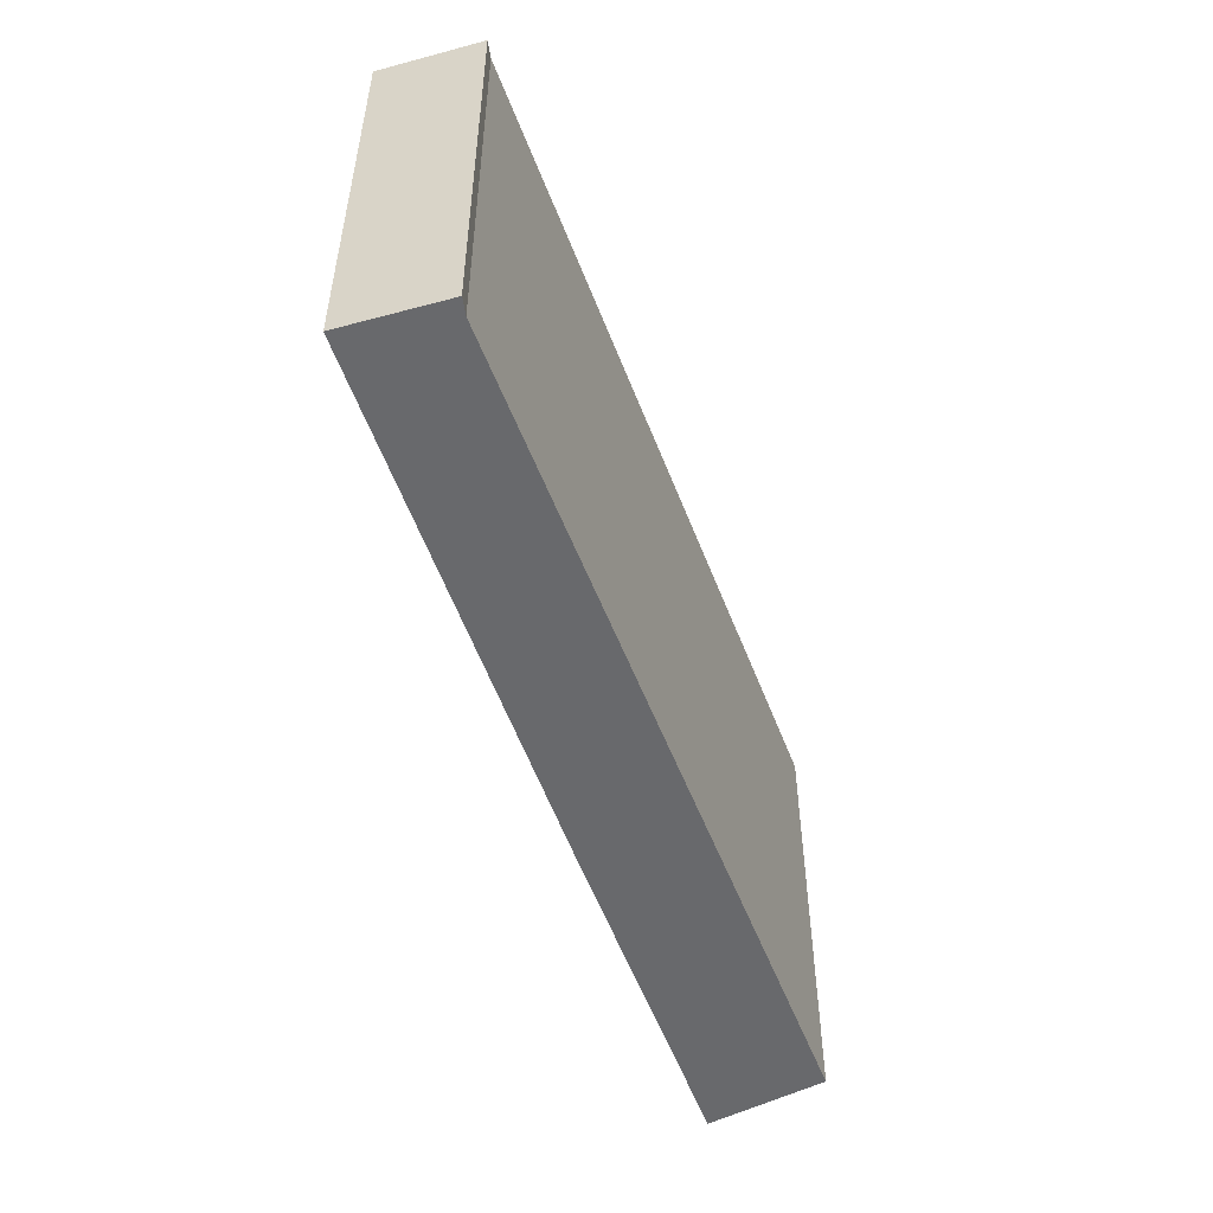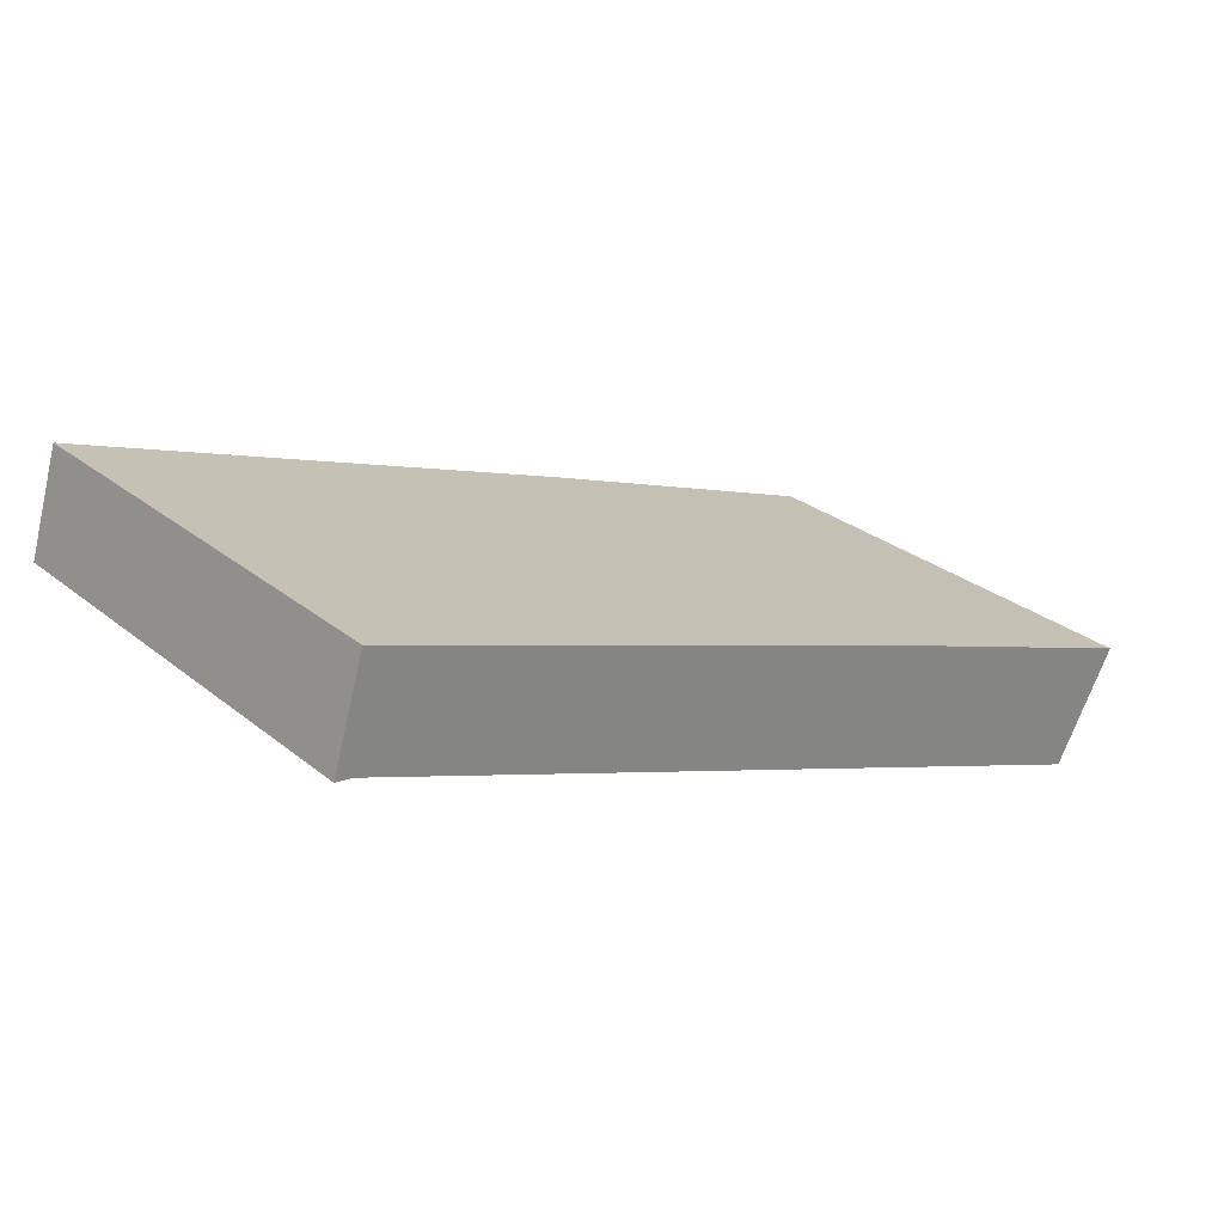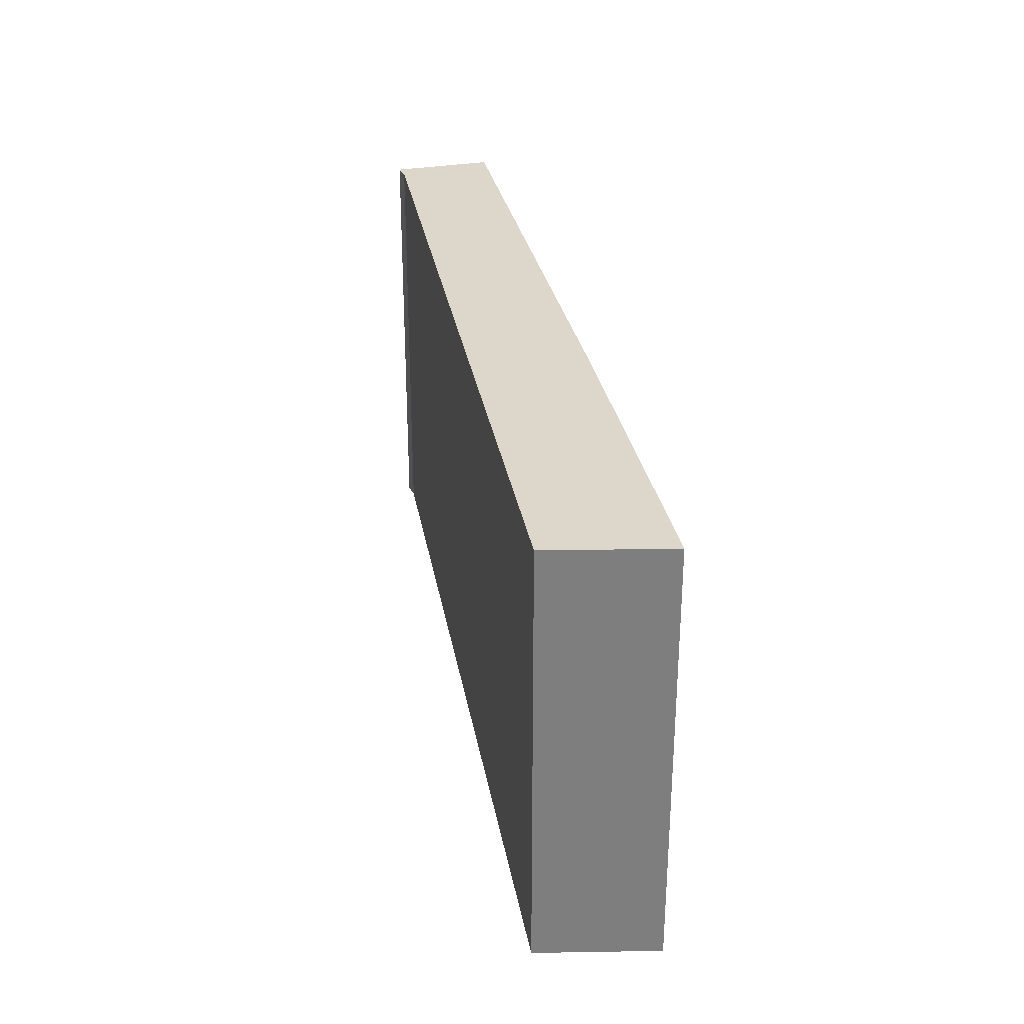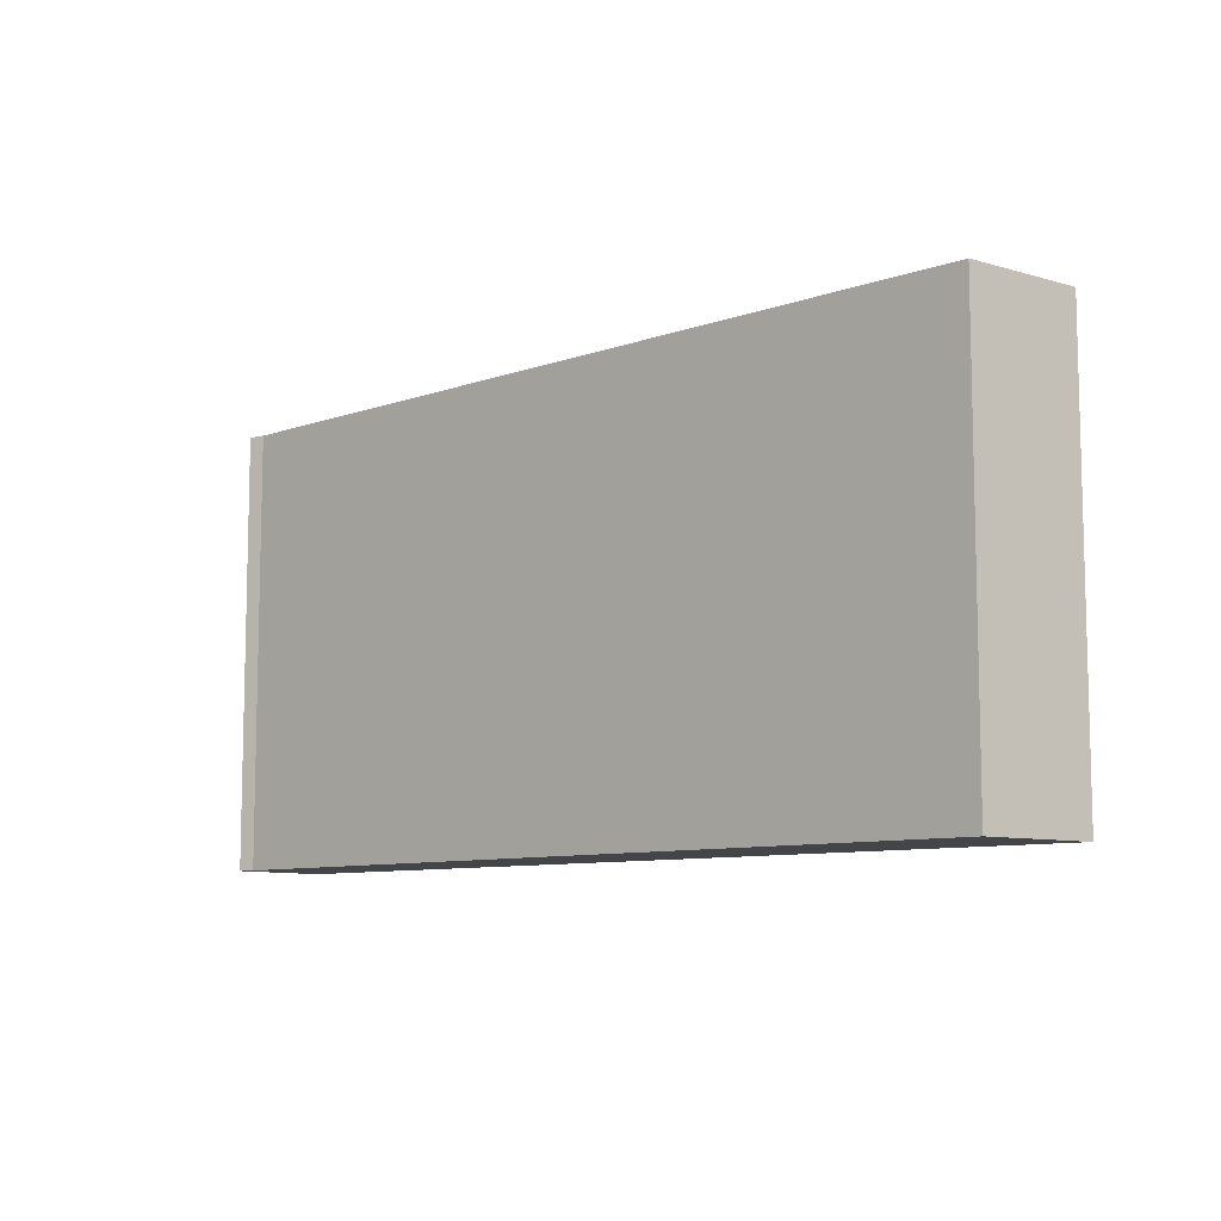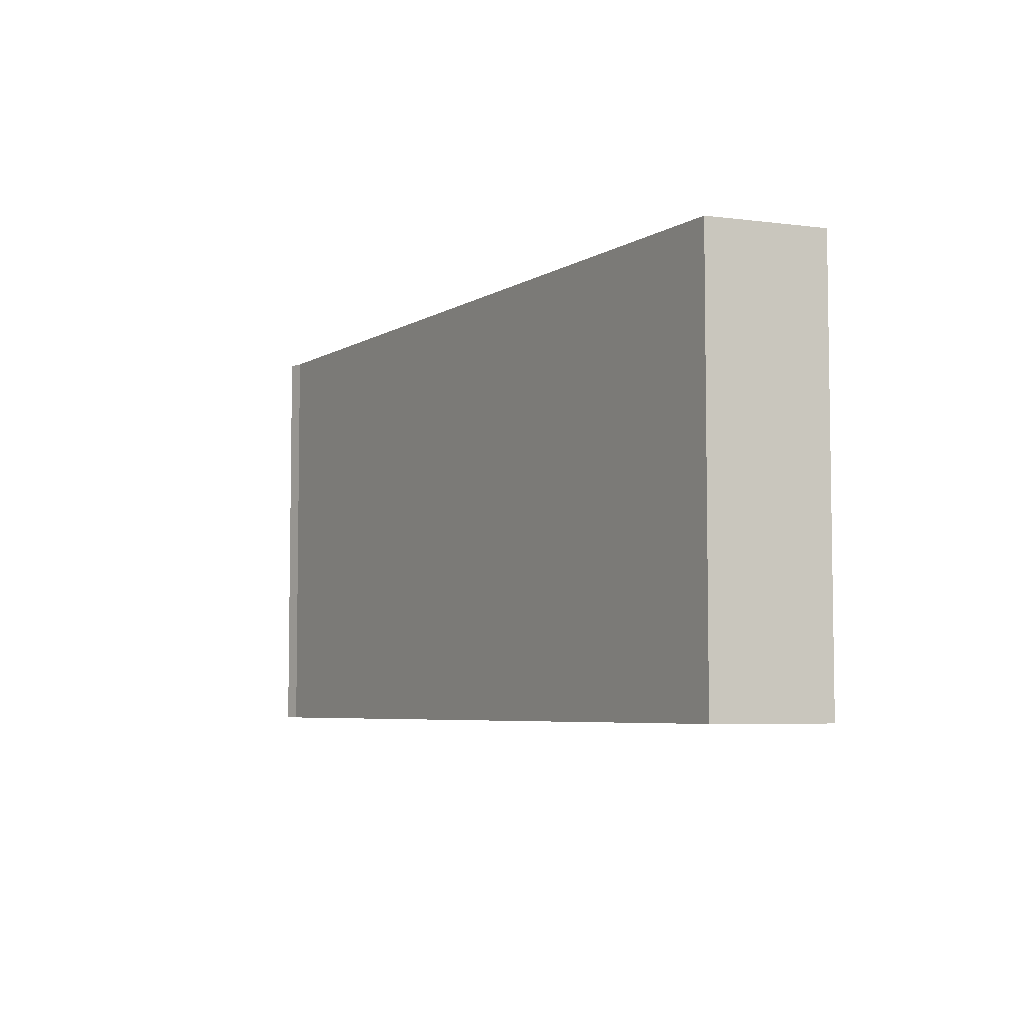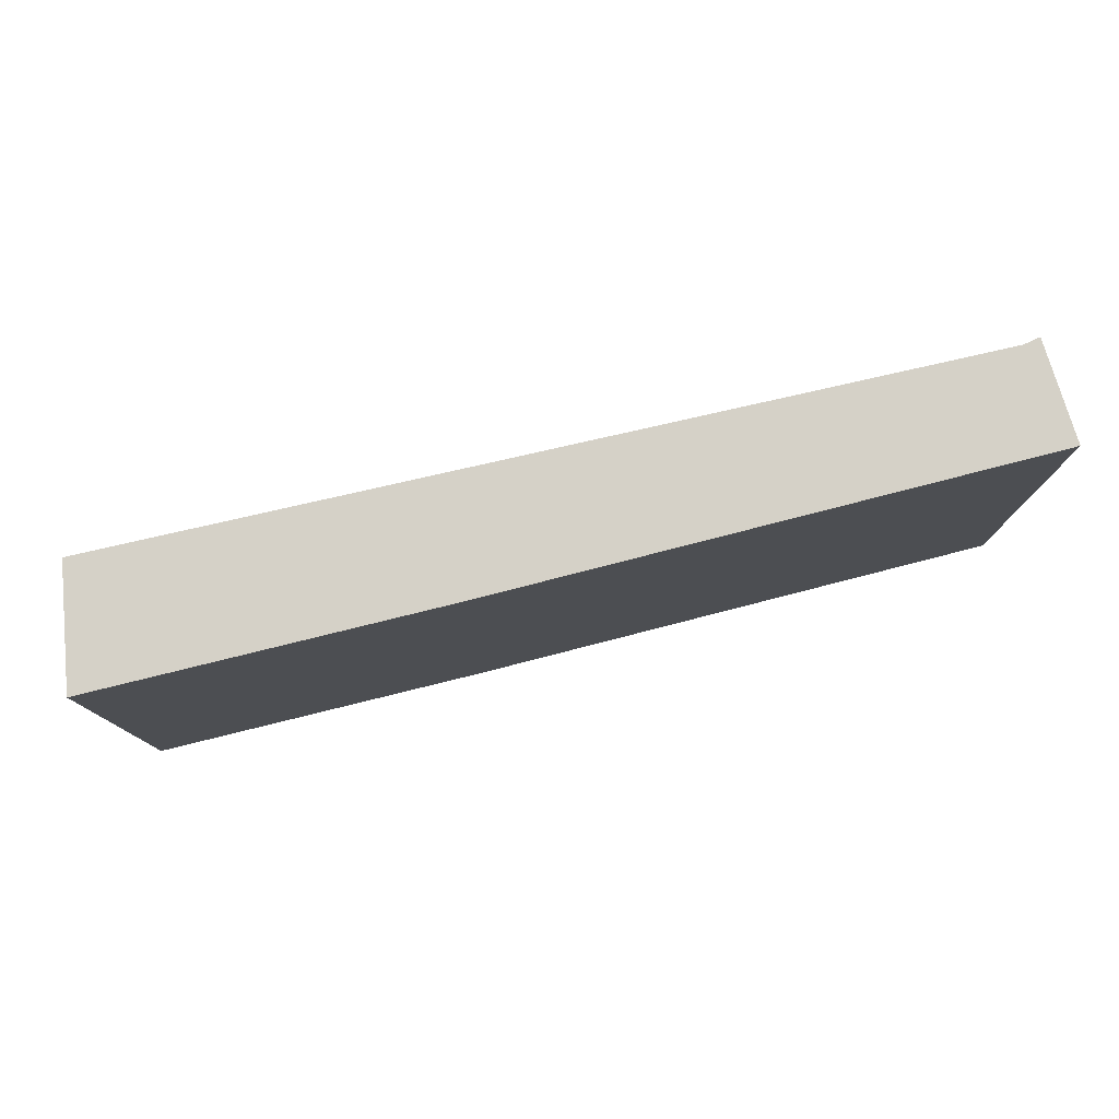
<metadata>
{"format":"obj","ext":"obj","renderer":"f3d","projection":"perspective","resolution":1024,"background":"white","views":[{"elev":-52.7,"azim":88.9,"up":"+Y"},{"elev":28.6,"azim":139.8,"up":"+Z"},{"elev":30.6,"azim":-121.3,"up":"+Y"},{"elev":-8.8,"azim":-158.0,"up":"+Y"},{"elev":-5.6,"azim":-141.6,"up":"+Y"},{"elev":78.9,"azim":-34.4,"up":"+Y"}]}
</metadata>
<code>
v  3.607 4.836 1.354
v  0.643 4.836 -1.116
v  0 4.836 2.961e-16
v  0.674 4.836 -1.17
v  4.022 4.836 0.153
v  9.515 4.836 2.323
v  9.147 4.836 3.369
v  9.697 4.836 2.353
v  9.185 4.836 3.383
v  9.359 4.836 3.446
v  9.295 4.836 3.423
v  0.674 7.164e-17 -1.17
v  0 0 0
v  0.643 6.834e-17 -1.116
v  3.607 -8.291e-17 1.354
v  9.147 -2.063e-16 3.369
v  9.359 -2.11e-16 3.446
v  9.185 -2.071e-16 3.383
v  9.295 -2.096e-16 3.423
v  9.697 -1.441e-16 2.353
v  4.022 -9.369e-18 0.153
v  9.515 -1.422e-16 2.323
g defaultobject
f 1 2 3
f 2 1 4
f 4 1 5
f 5 1 6
f 6 1 7
f 6 7 8
f 8 7 9
f 8 9 10
f 10 9 11
f 12 2 4
f 2 12 3
f 3 12 13
f 13 12 14
f 13 1 3
f 1 13 15
f 1 15 7
f 7 15 16
f 7 16 9
f 9 16 11
f 11 16 10
f 10 16 17
f 17 16 18
f 17 18 19
f 17 8 10
f 8 17 20
f 5 12 4
f 12 5 6
f 12 6 21
f 21 6 22
f 20 6 8
f 6 20 22
f 14 22 13
f 22 14 21
f 21 14 12
f 19 20 17
f 20 19 18
f 20 18 16
f 20 16 15
f 20 15 22
f 22 15 13

</code>
